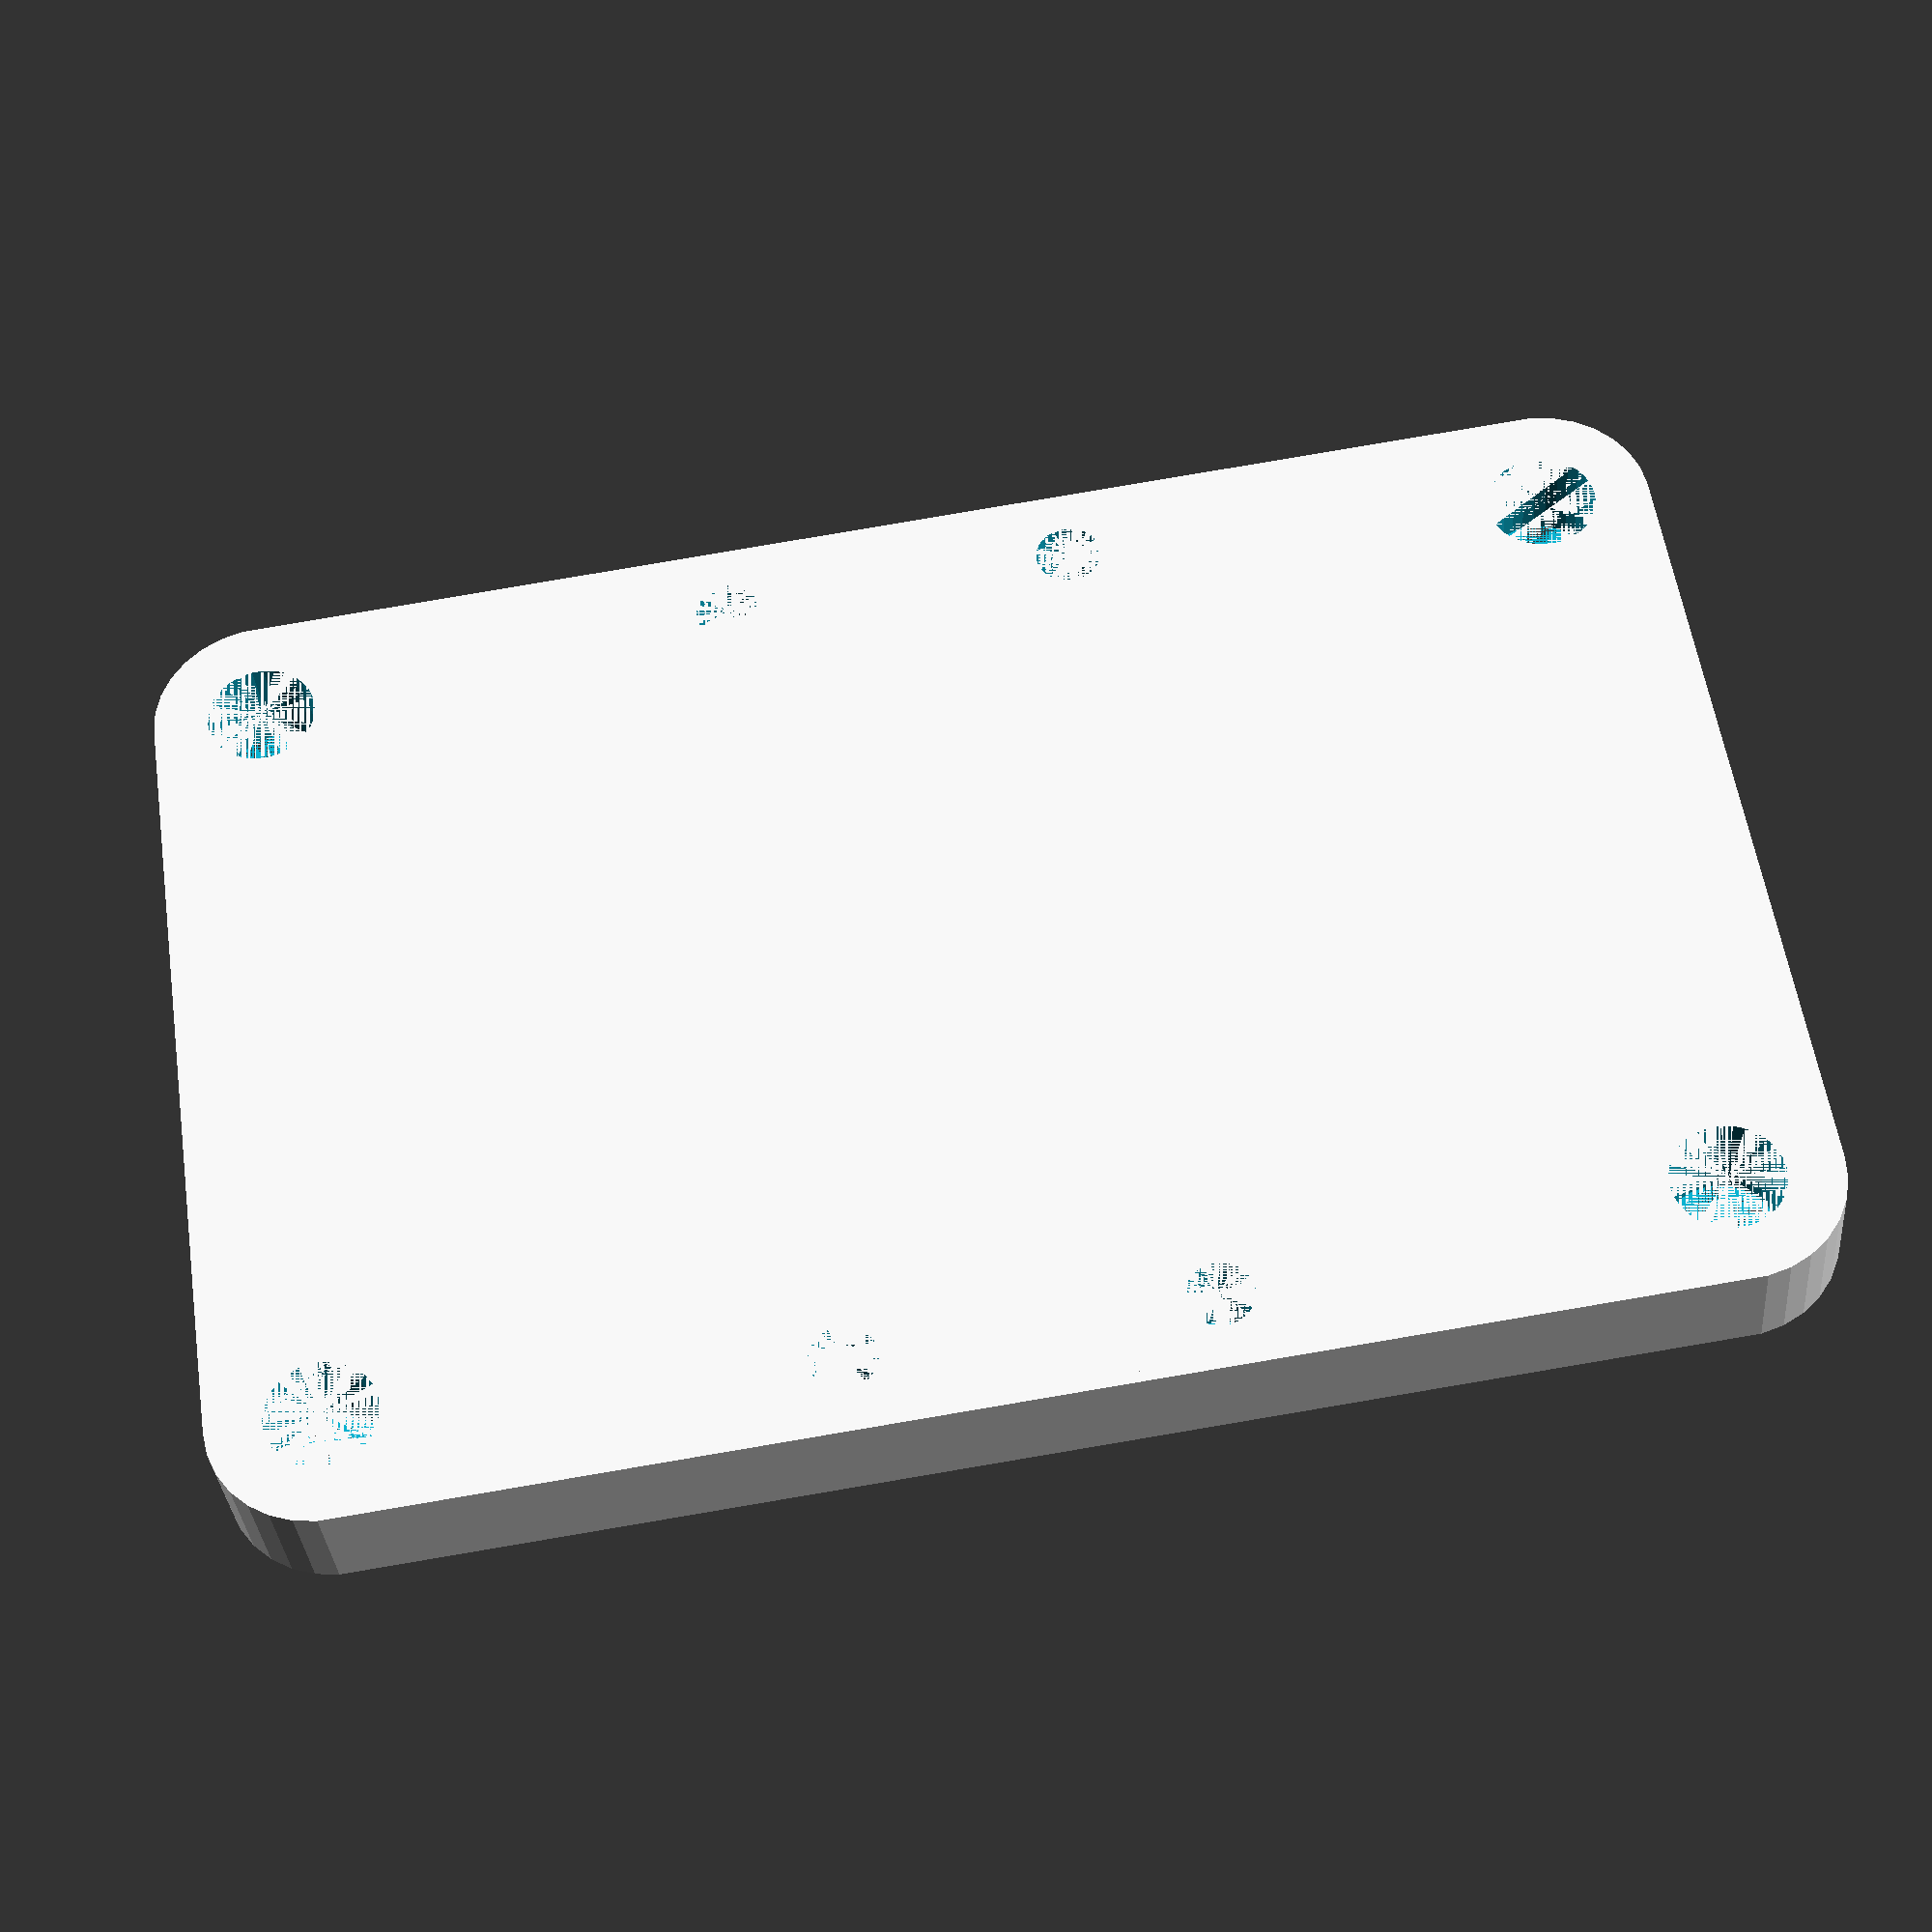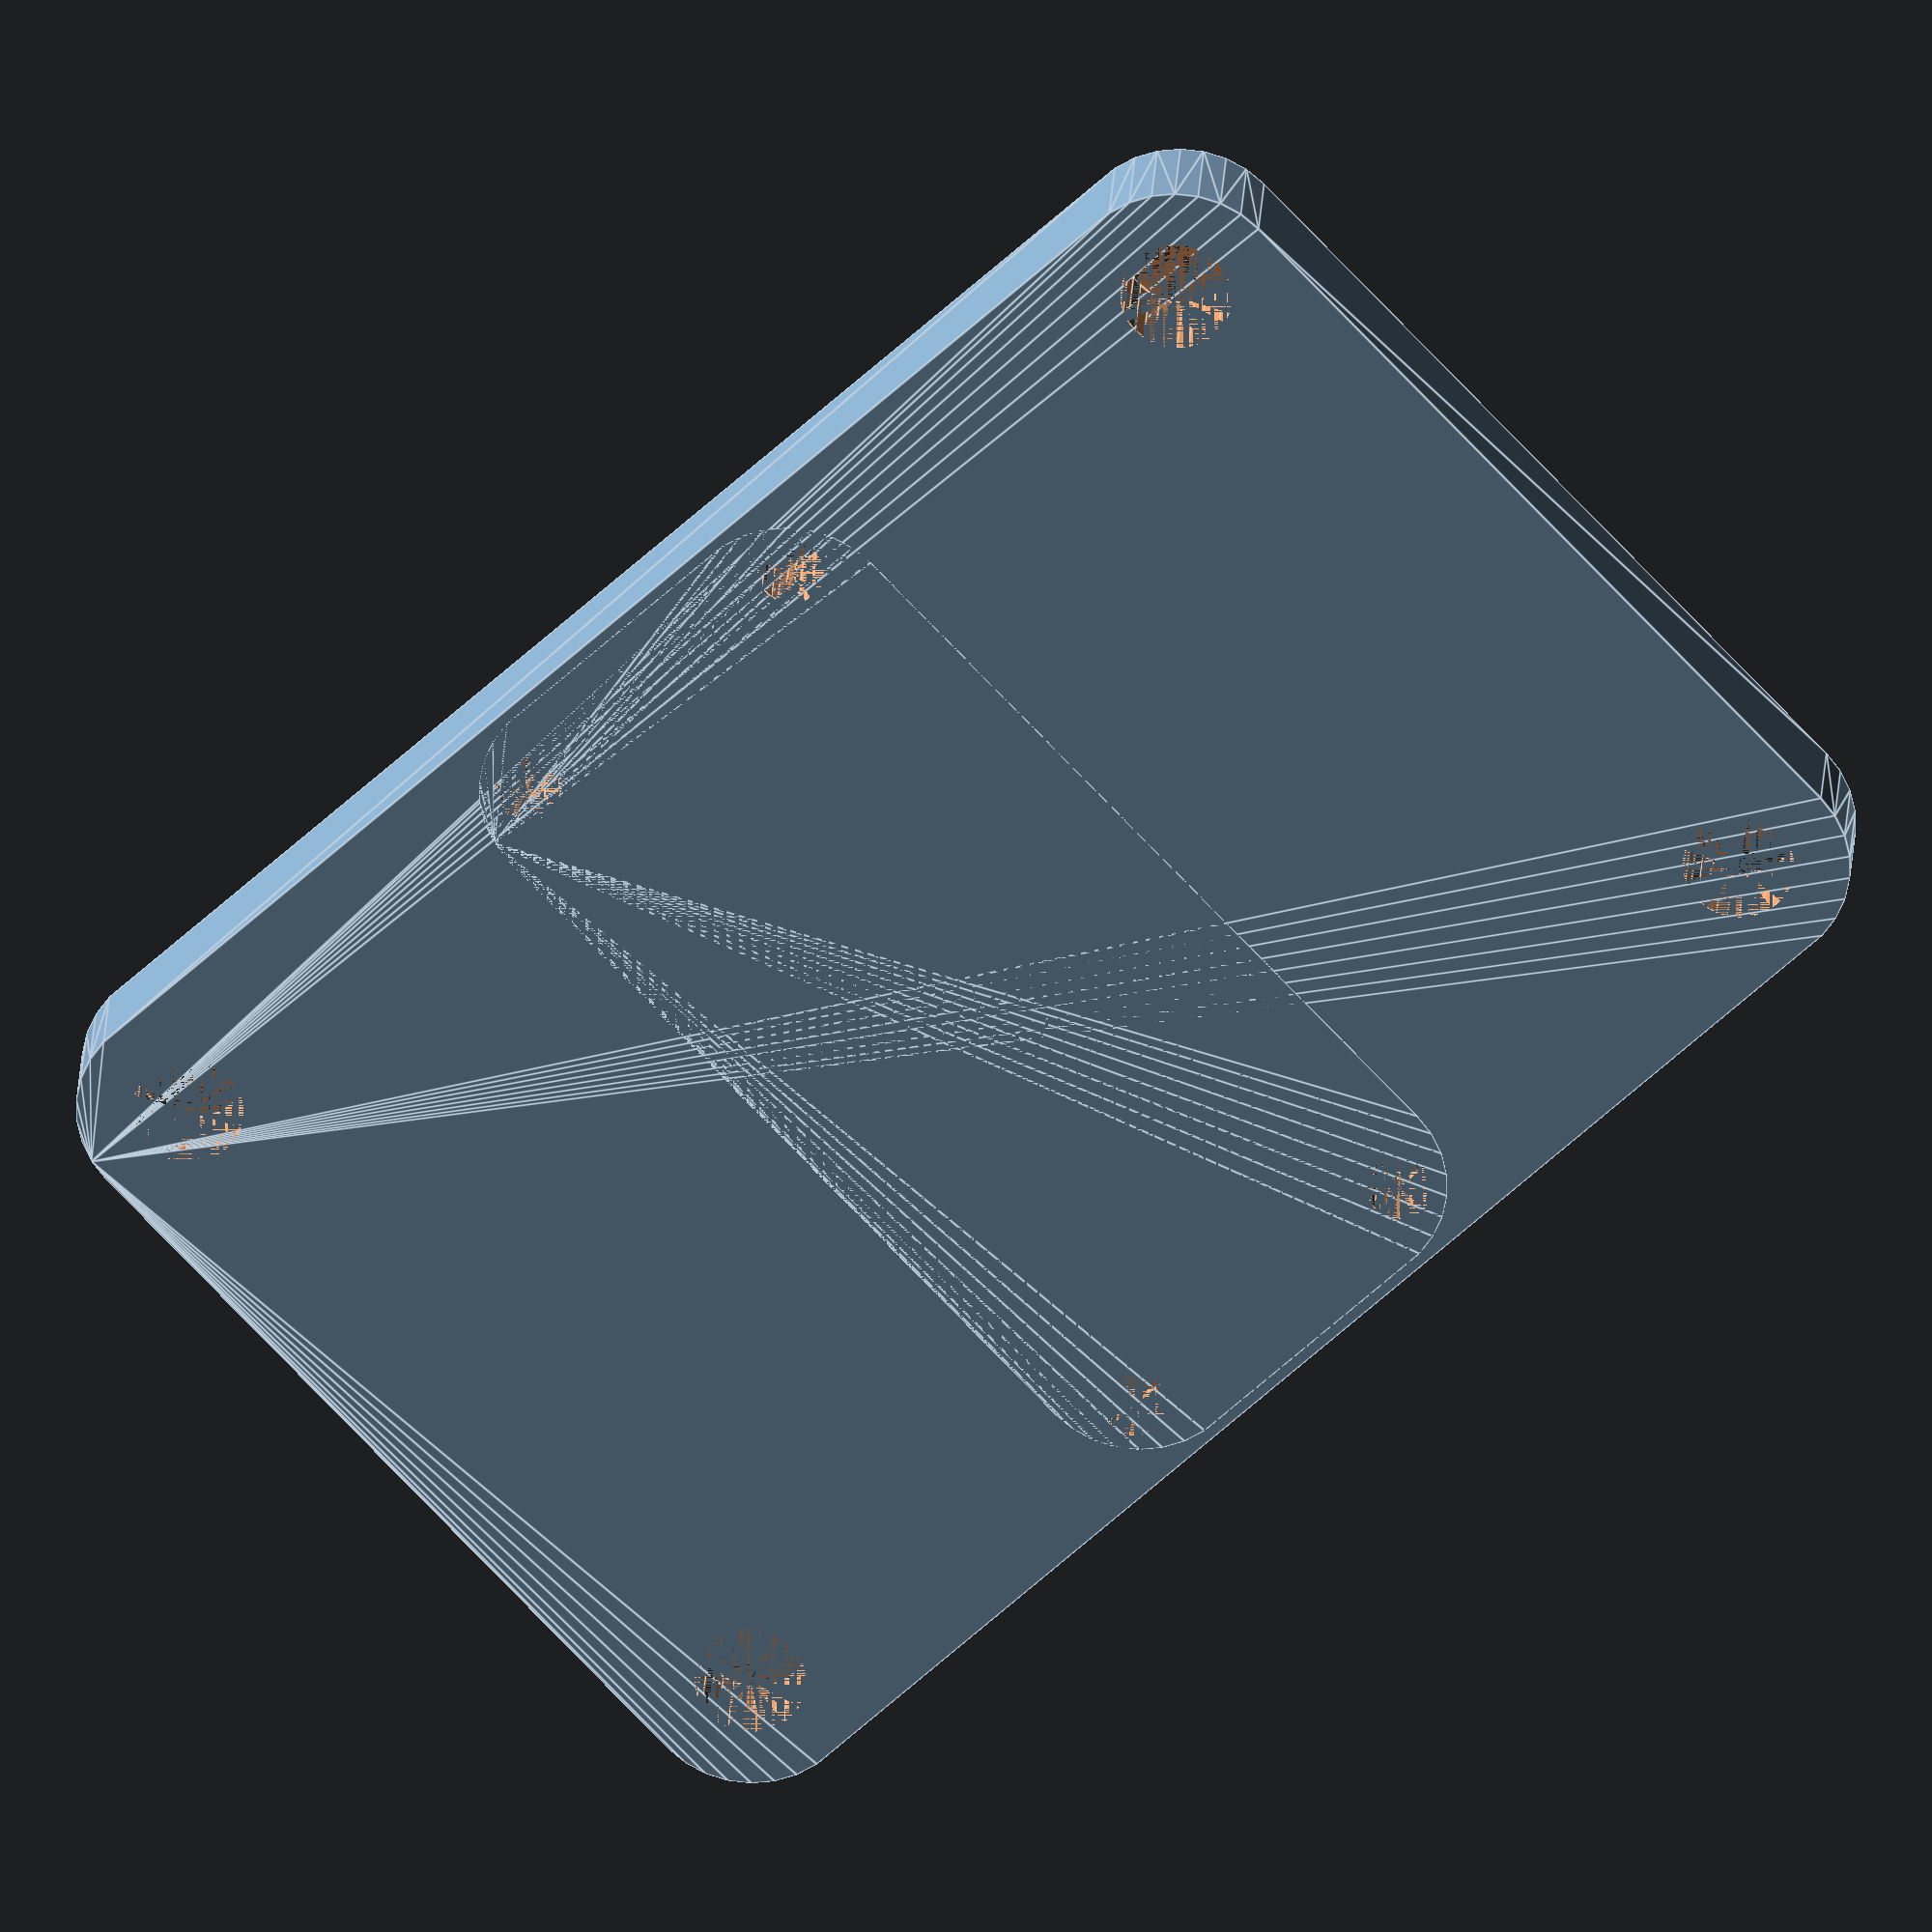
<openscad>
WIDTH = 70;
HEIGHT = 65;
THICKNESS = 5;
CORNER_DIA = 10;

PULLEY_MOUNT_WIDTH = 60;
PULLEY_MOUNT_HEIGHT = 37;
PULLEY_MOUNT_DIA = 5;

MOUNT_DIA = 3;
MOUNT_HEIGHT = 40;
MOUNT_WIDTH = 16;

$fn = 30;

module rounded_cube(width, height, thickness, corner_dia) {
    hull() {
        for(i = [-1, 1]) {
            for(j = [-1, 1]) {
                translate([i * (width - corner_dia)/2, j * (height - corner_dia)/2, 0])
                cylinder(d = corner_dia, h = thickness);
            }
        }
    }       
}

module mounting_holes(dia, width, height, thickness, three = false) {
    union() {
        for(j = [-1, 1]) {
            for(i = (three && j == -1) ? [0] : [-1, 1]) {
                translate([i * width/2, j * height/2, 0])
                cylinder(d = dia, h = thickness);
            }
        }
    }
}

module plate() {
    h = PULLEY_MOUNT_HEIGHT + 2*PULLEY_MOUNT_DIA;
    hull() {
        rounded_cube(WIDTH, h, THICKNESS, CORNER_DIA);
    }   
}

module mount_pos() {
    w = MOUNT_WIDTH+MOUNT_DIA*2;
    h = MOUNT_HEIGHT+MOUNT_DIA*2;
    rounded_cube(w, h, THICKNESS, CORNER_DIA);
}

module mount_neg() {
    mounting_holes(MOUNT_DIA, MOUNT_WIDTH, MOUNT_HEIGHT, THICKNESS, false);
}


module pulley_mount_neg() {
    mounting_holes(PULLEY_MOUNT_DIA, PULLEY_MOUNT_WIDTH, PULLEY_MOUNT_HEIGHT, THICKNESS);
}

difference() {
    union() {
        plate();
        mount_pos();
    }
    pulley_mount_neg();
    mount_neg();
}
</openscad>
<views>
elev=213.2 azim=171.5 roll=175.6 proj=p view=solid
elev=336.1 azim=42.7 roll=182.9 proj=o view=edges
</views>
